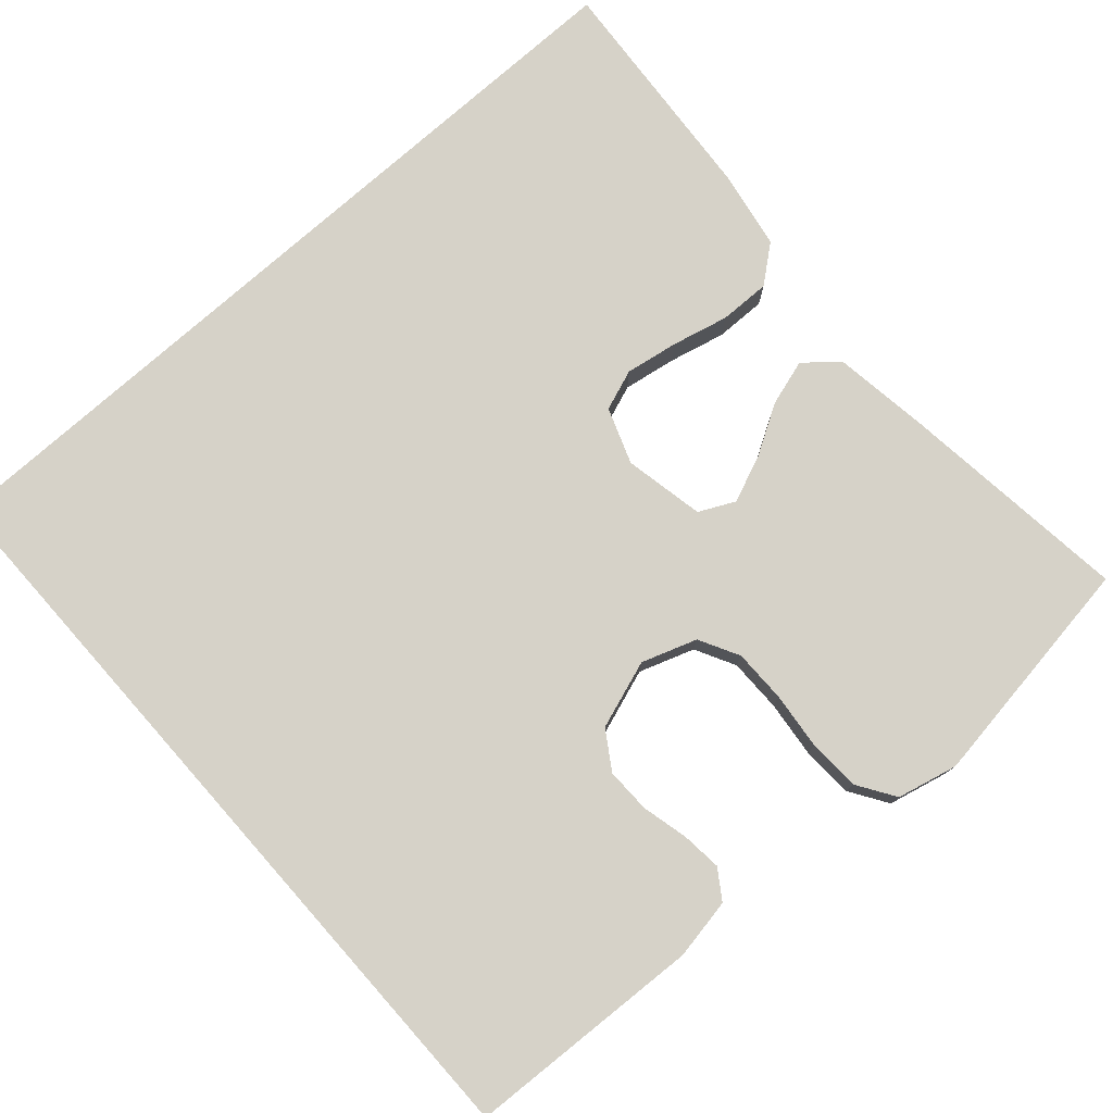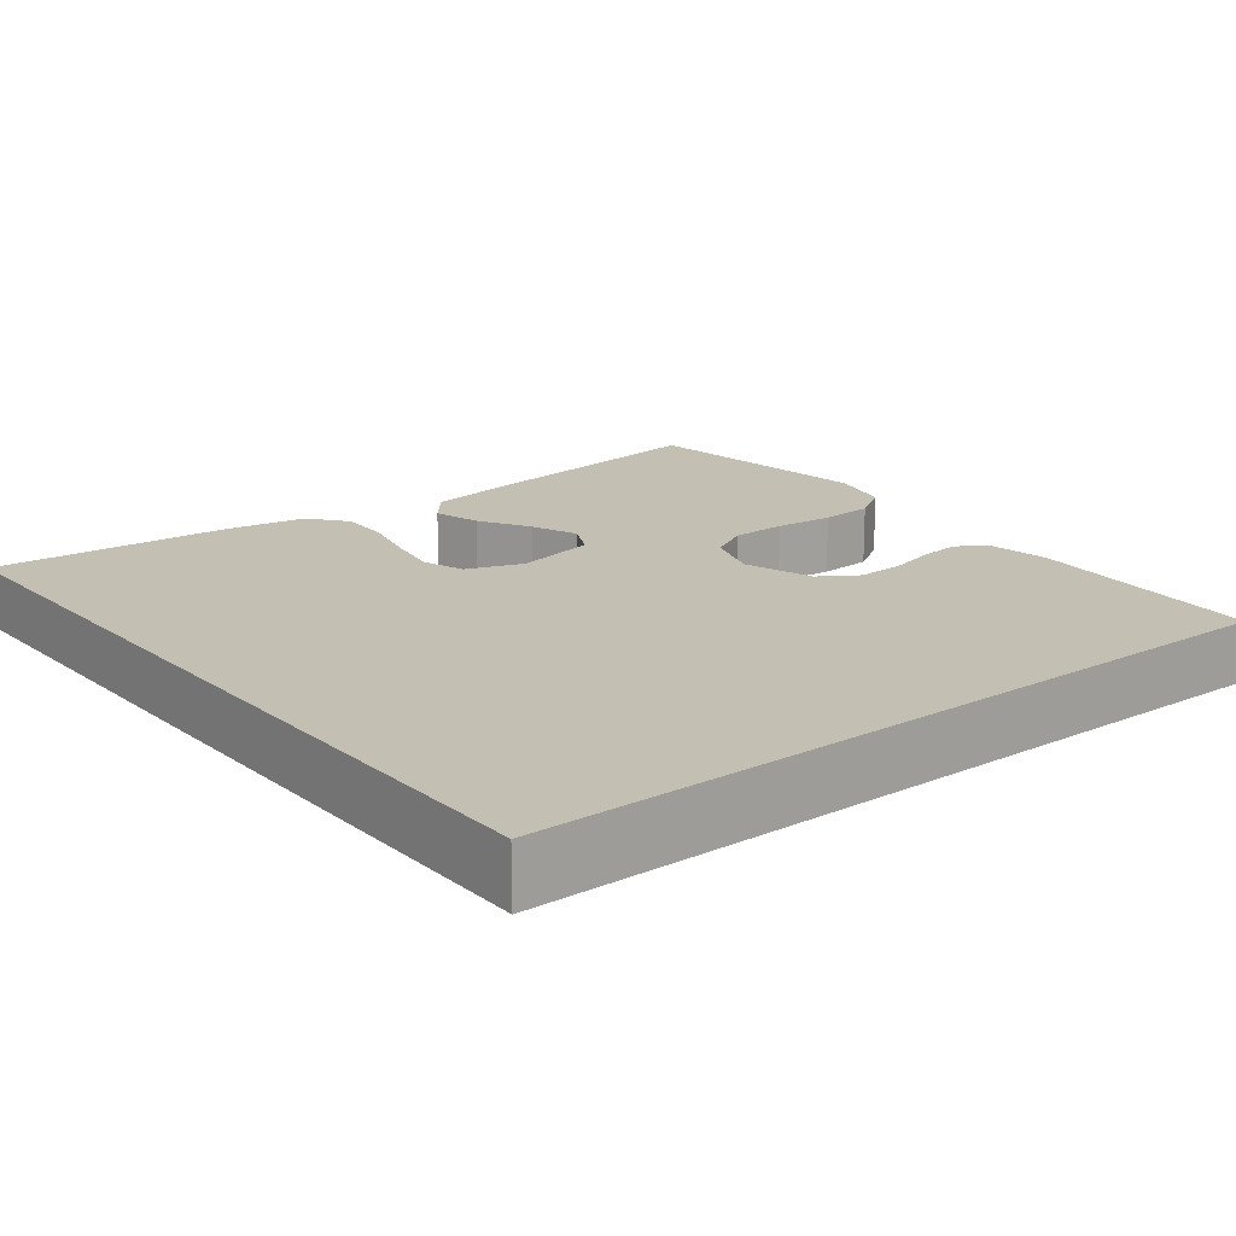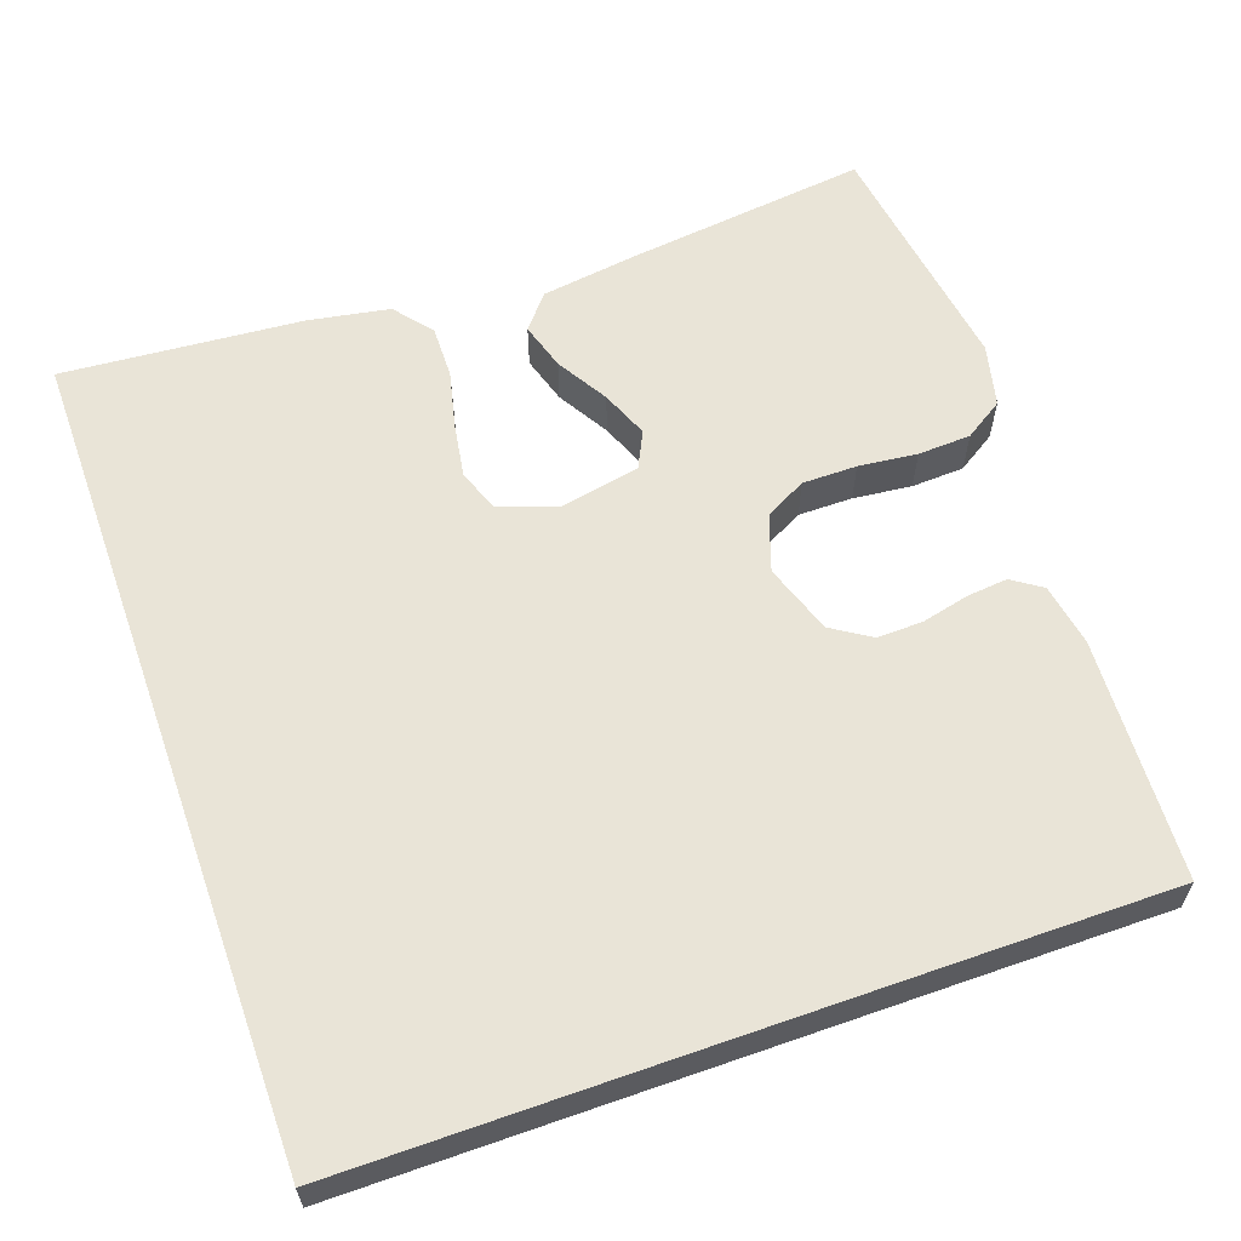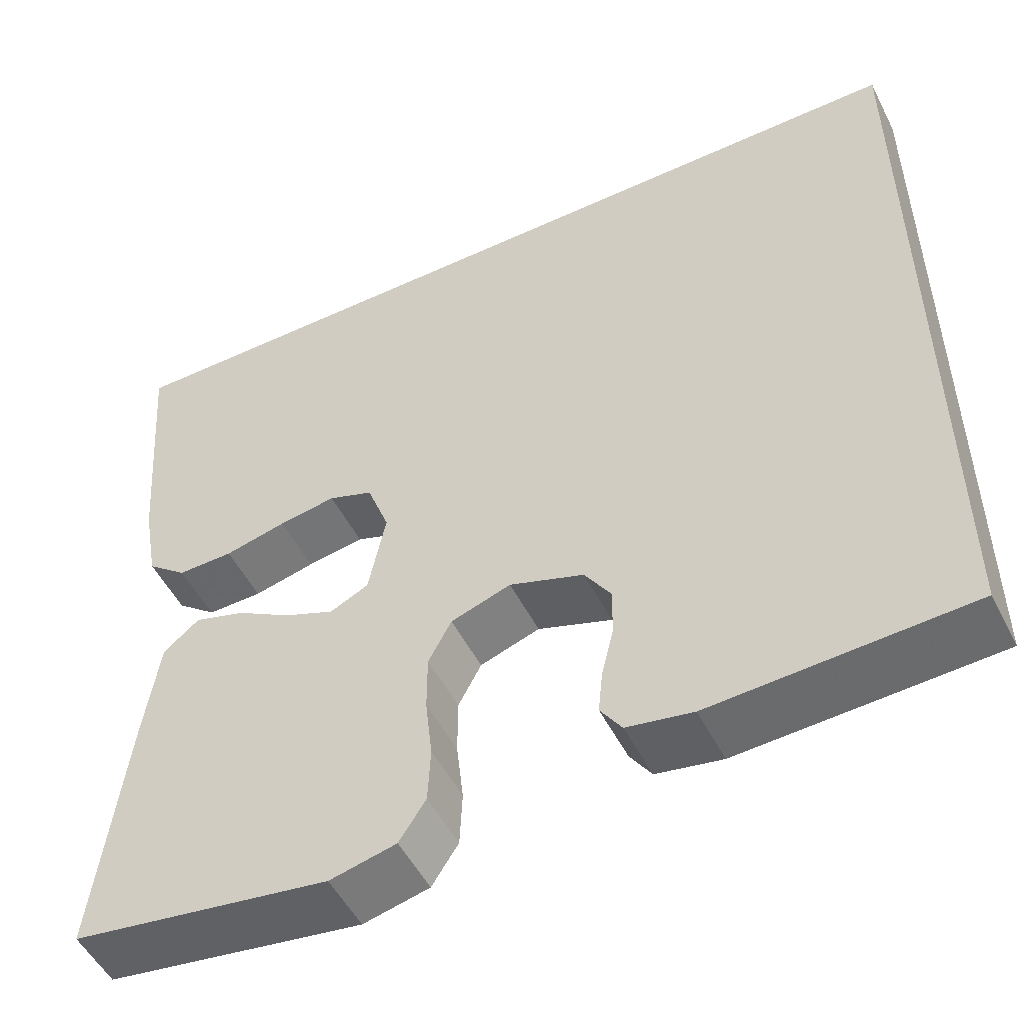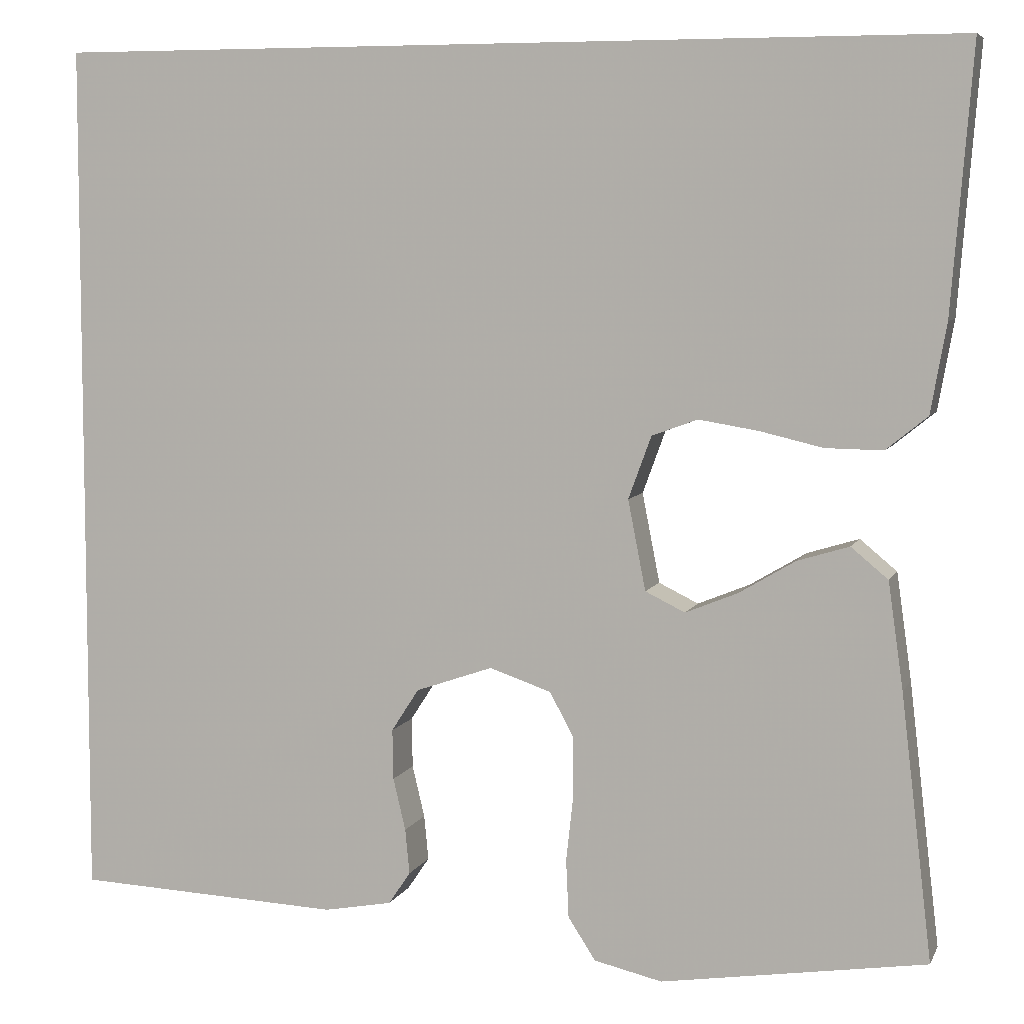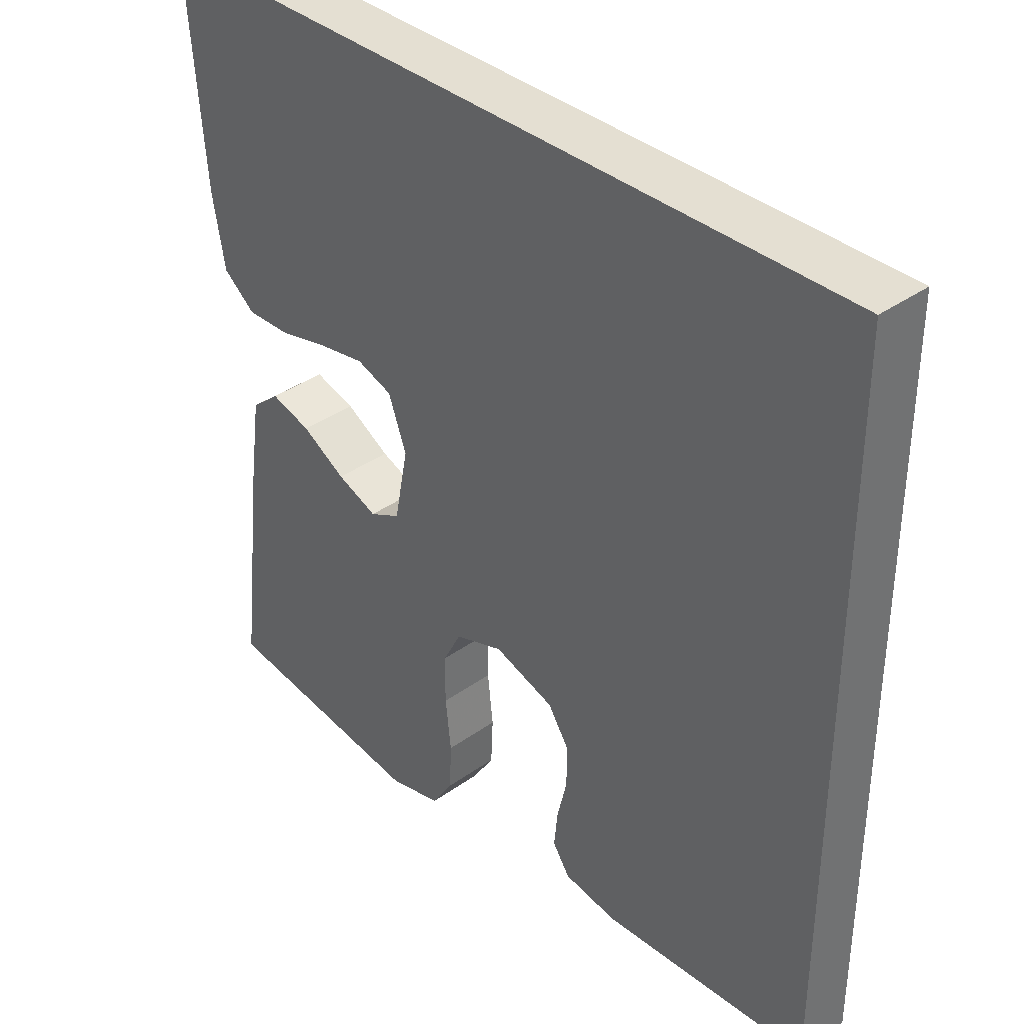
<metadata>
{"format":"obj","ext":"obj","renderer":"f3d","projection":"perspective","resolution":1024,"background":"white","views":[{"elev":77.6,"azim":138.5,"up":"+Y"},{"elev":17.7,"azim":51.7,"up":"+Y"},{"elev":61.0,"azim":70.5,"up":"+Y"},{"elev":-51.8,"azim":26.5,"up":"+Z"},{"elev":6.4,"azim":-163.8,"up":"+Z"},{"elev":37.1,"azim":47.4,"up":"+Z"}]}
</metadata>
<code>
v 0.5 0.07 0.5
v 0.5 0.07 -0.479
v 0.2 0.07 -0.493
v 0.123 0.07 -0.479
v 0.098 0.07 -0.442
v 0.103 0.07 -0.391
v 0.117 0.07 -0.332
v 0.118 0.07 -0.275
v 0.087 0.07 -0.227
v 0 0.07 -0.197
v -0.07 0.07 -0.221
v -0.097 0.07 -0.272
v -0.097 0.07 -0.34
v -0.089 0.07 -0.413
v -0.092 0.07 -0.479
v -0.123 0.07 -0.527
v -0.2 0.07 -0.545
v -0.5 0.07 -0.5
v -0.465 0.07 -0.2
v -0.448 0.07 -0.079
v -0.406 0.07 -0.044
v -0.347 0.07 -0.062
v -0.283 0.07 -0.1
v -0.224 0.07 -0.124
v -0.179 0.07 -0.102
v -0.159 0.07 0
v -0.185 0.07 0.071
v -0.237 0.07 0.09
v -0.304 0.07 0.079
v -0.376 0.07 0.062
v -0.441 0.07 0.061
v -0.488 0.07 0.099
v -0.506 0.07 0.2
v -0.53 0.07 0.5
v 0.5 0 0.5
v 0.5 0 -0.479
v 0.2 0 -0.493
v 0.123 0 -0.479
v 0.098 0 -0.442
v 0.103 0 -0.391
v 0.117 0 -0.332
v 0.118 0 -0.275
v 0.087 0 -0.227
v 0 0 -0.197
v -0.07 0 -0.221
v -0.097 0 -0.272
v -0.097 0 -0.34
v -0.089 0 -0.413
v -0.092 0 -0.479
v -0.123 0 -0.527
v -0.2 0 -0.545
v -0.5 0 -0.5
v -0.465 0 -0.2
v -0.448 0 -0.079
v -0.406 0 -0.044
v -0.347 0 -0.062
v -0.283 0 -0.1
v -0.224 0 -0.124
v -0.179 0 -0.102
v -0.159 0 0
v -0.185 0 0.071
v -0.237 0 0.09
v -0.304 0 0.079
v -0.376 0 0.062
v -0.441 0 0.061
v -0.488 0 0.099
v -0.506 0 0.2
v -0.53 0 0.5
f 29 30 31 32
f 28 29 32 33
f 27 28 33 34
f 20 21 22 23
f 20 23 24
f 19 20 24
f 18 19 24
f 17 18 24 25
f 13 14 15 16
f 12 13 16 17
f 4 5 6 7
f 4 7 8
f 3 4 8
f 2 3 8
f 27 34 1 2
f 26 27 2
f 12 17 25 26
f 11 12 26
f 10 11 26
f 9 10 26
f 9 26 2
f 2 8 9
f 66 65 64 63
f 67 66 63 62
f 68 67 62 61
f 57 56 55 54
f 58 57 54
f 58 54 53
f 58 53 52
f 59 58 52 51
f 50 49 48 47
f 51 50 47 46
f 41 40 39 38
f 42 41 38
f 42 38 37
f 42 37 36
f 36 35 68 61
f 36 61 60
f 60 59 51 46
f 60 46 45
f 60 45 44
f 60 44 43
f 36 60 43
f 43 42 36
f 1 35 36 2
f 2 36 37 3
f 3 37 38 4
f 4 38 39 5
f 5 39 40 6
f 6 40 41 7
f 7 41 42 8
f 8 42 43 9
f 9 43 44 10
f 10 44 45 11
f 11 45 46 12
f 12 46 47 13
f 13 47 48 14
f 14 48 49 15
f 15 49 50 16
f 16 50 51 17
f 17 51 52 18
f 18 52 53 19
f 19 53 54 20
f 20 54 55 21
f 21 55 56 22
f 22 56 57 23
f 23 57 58 24
f 24 58 59 25
f 25 59 60 26
f 26 60 61 27
f 27 61 62 28
f 28 62 63 29
f 29 63 64 30
f 30 64 65 31
f 31 65 66 32
f 32 66 67 33
f 33 67 68 34
f 34 68 35 1

</code>
